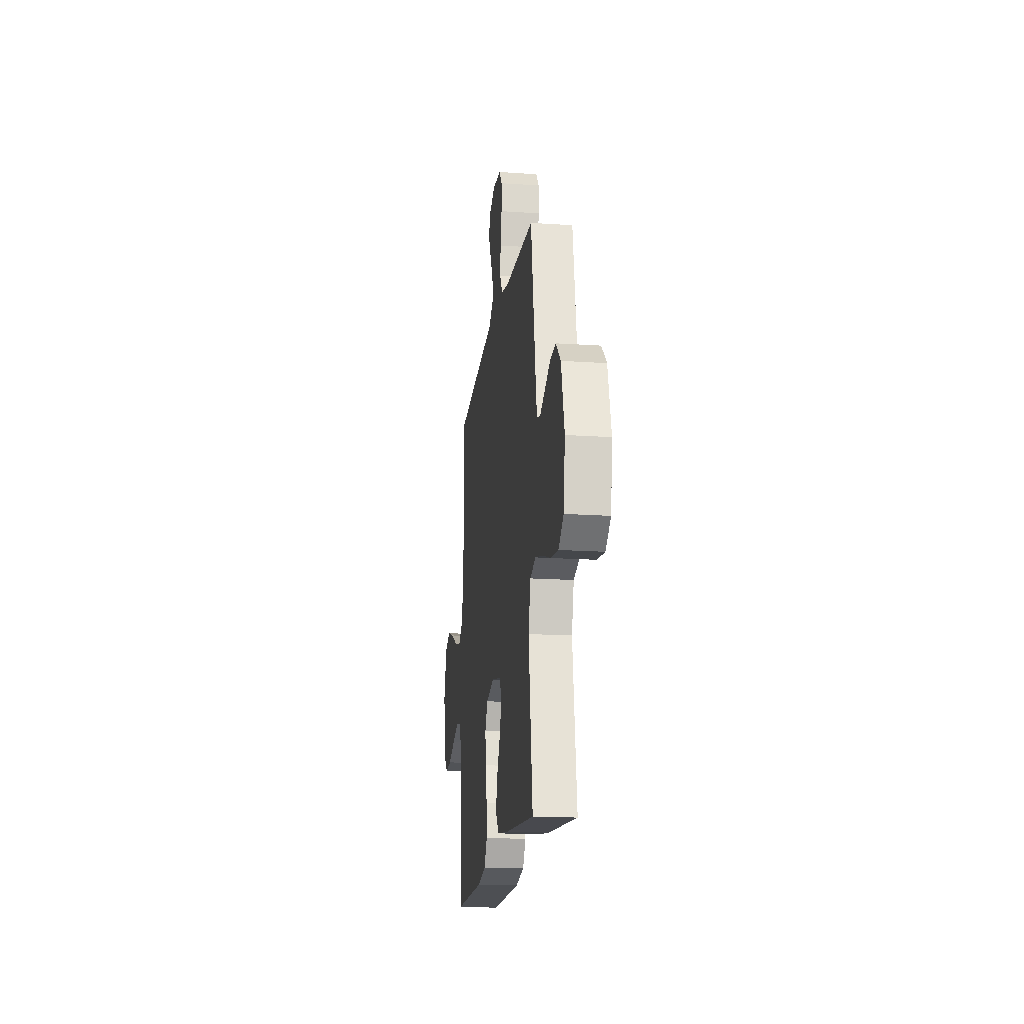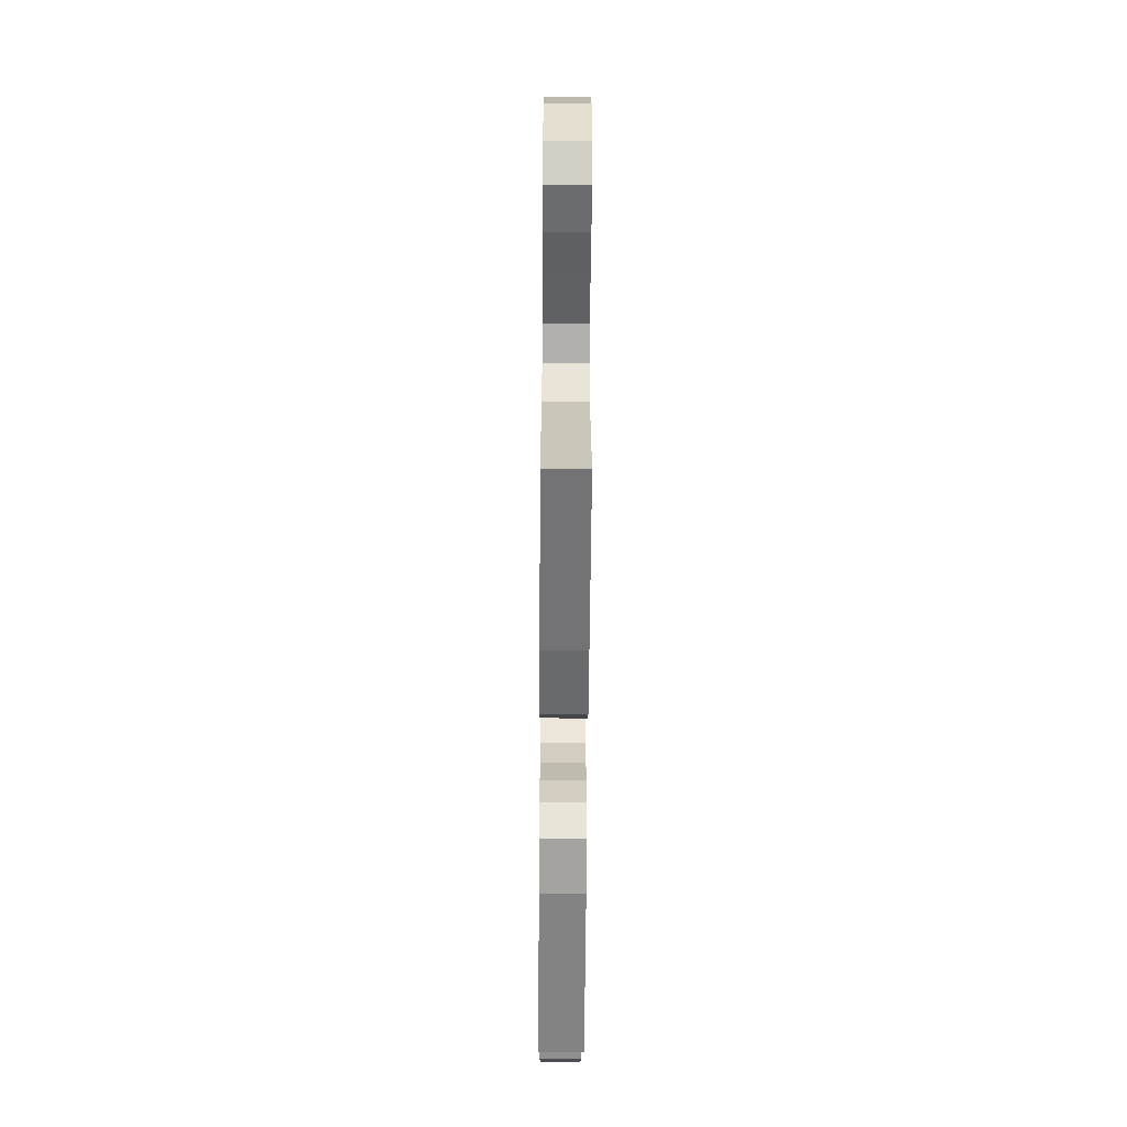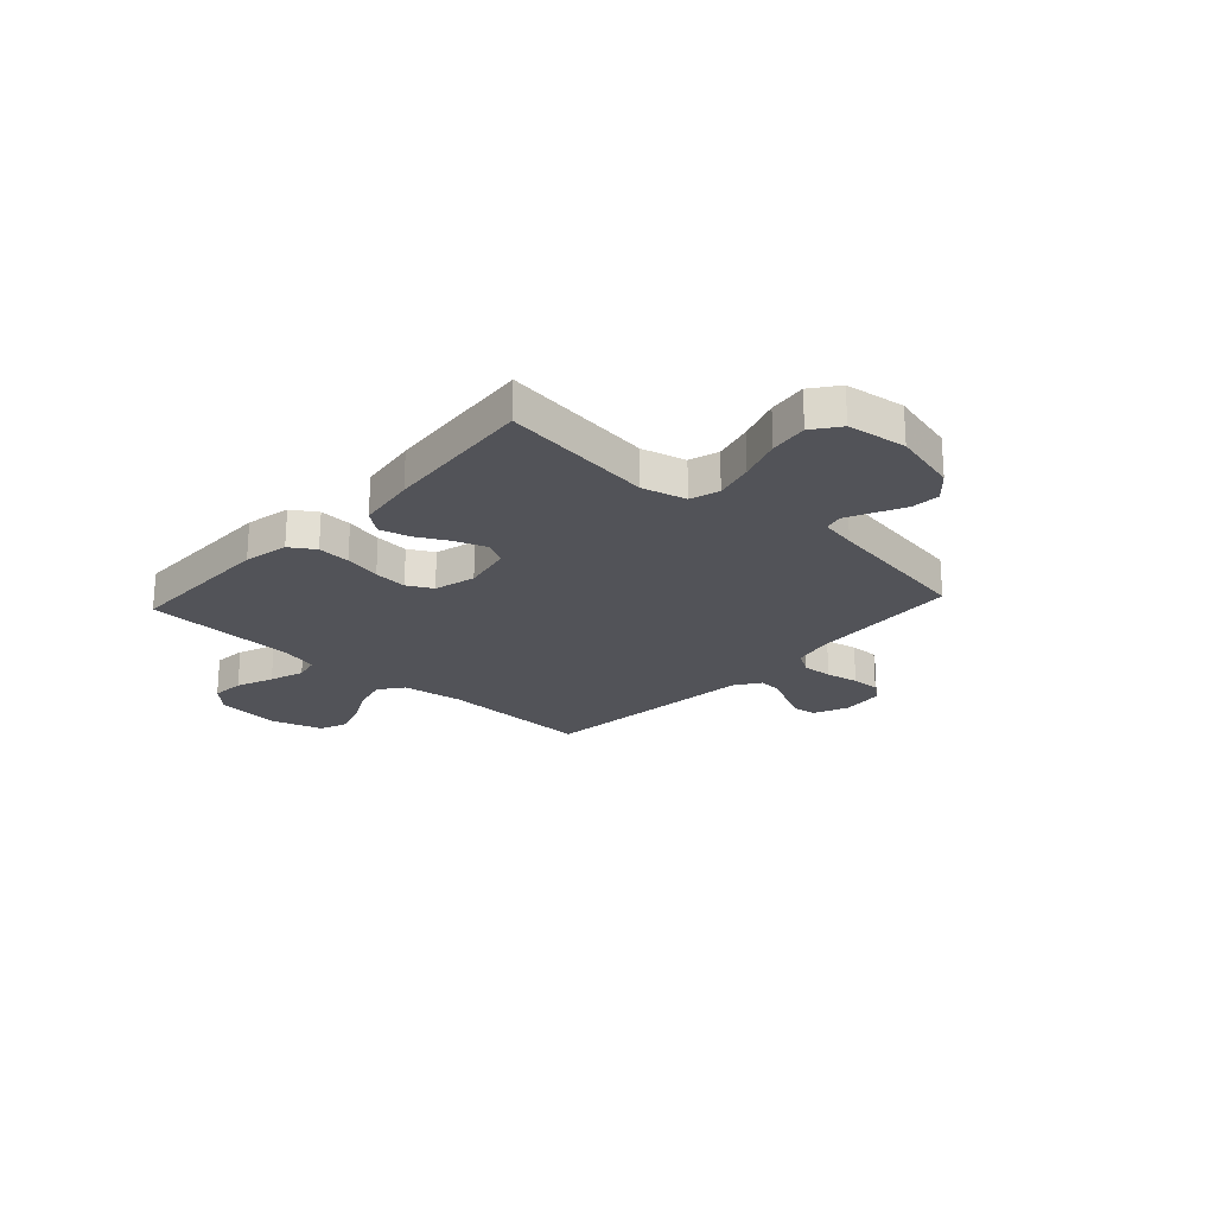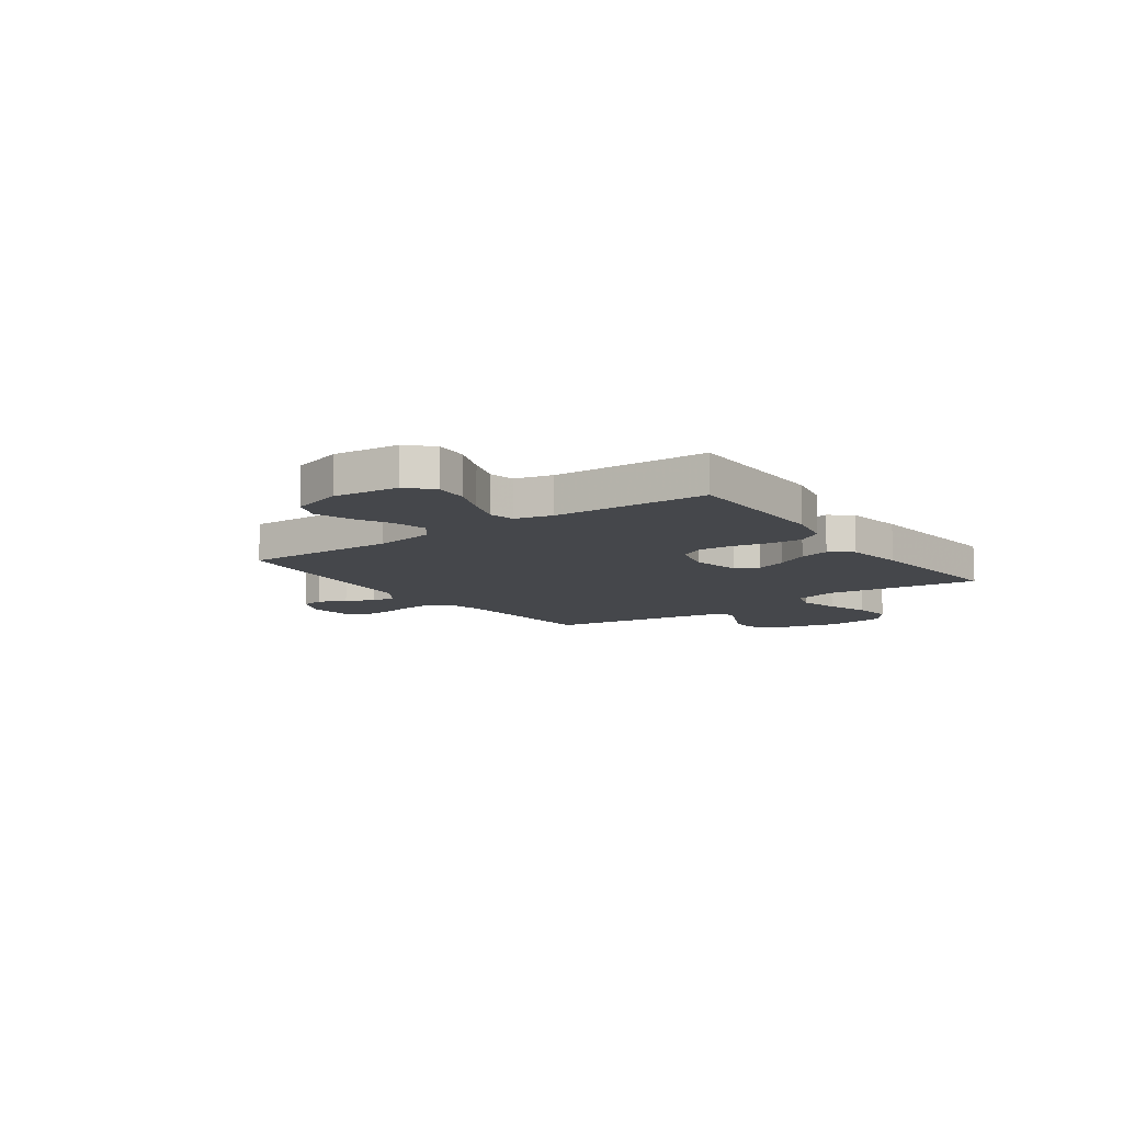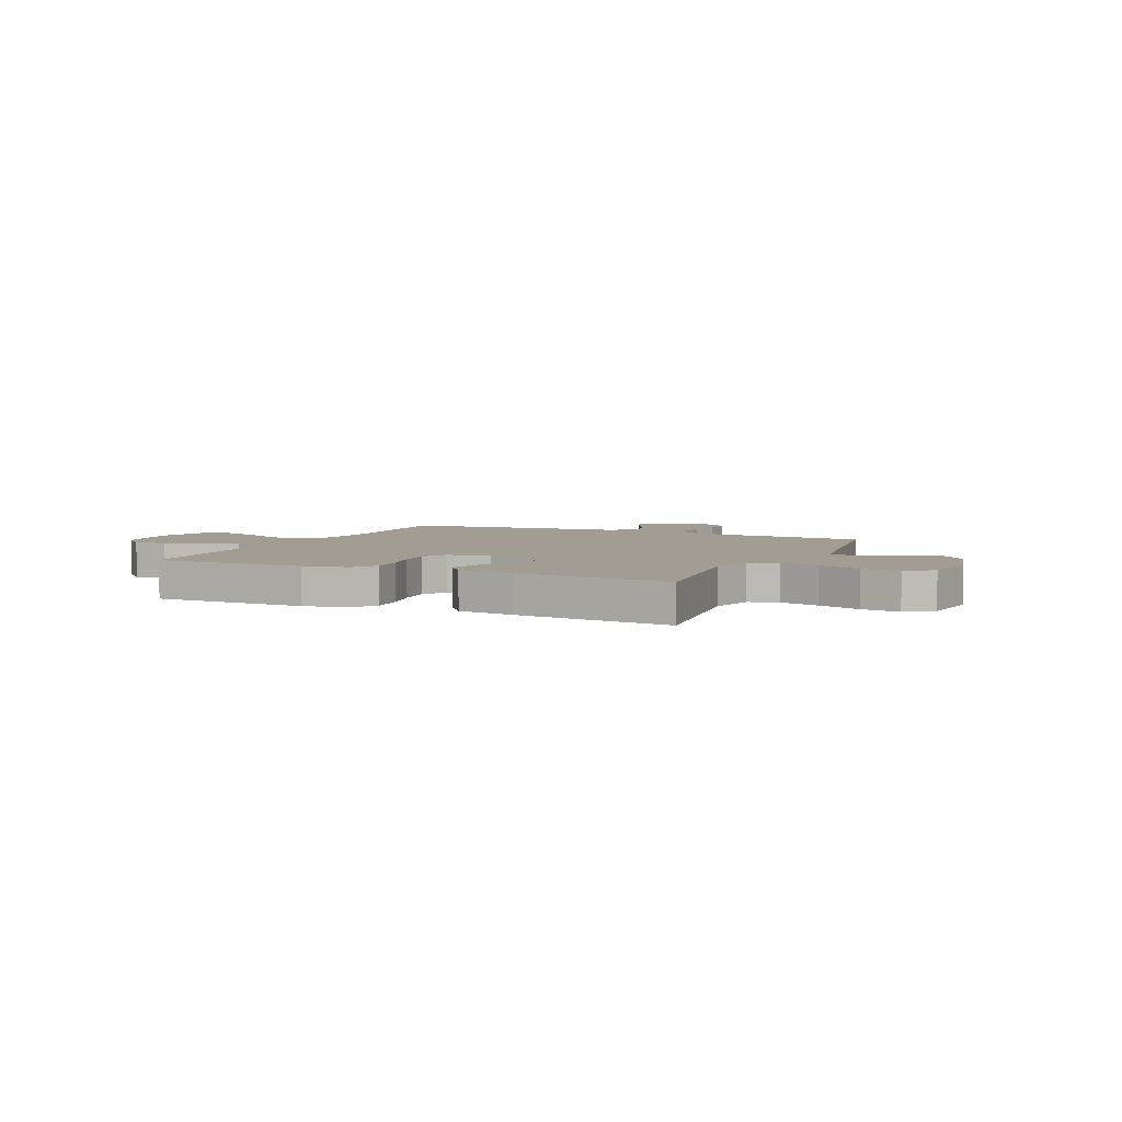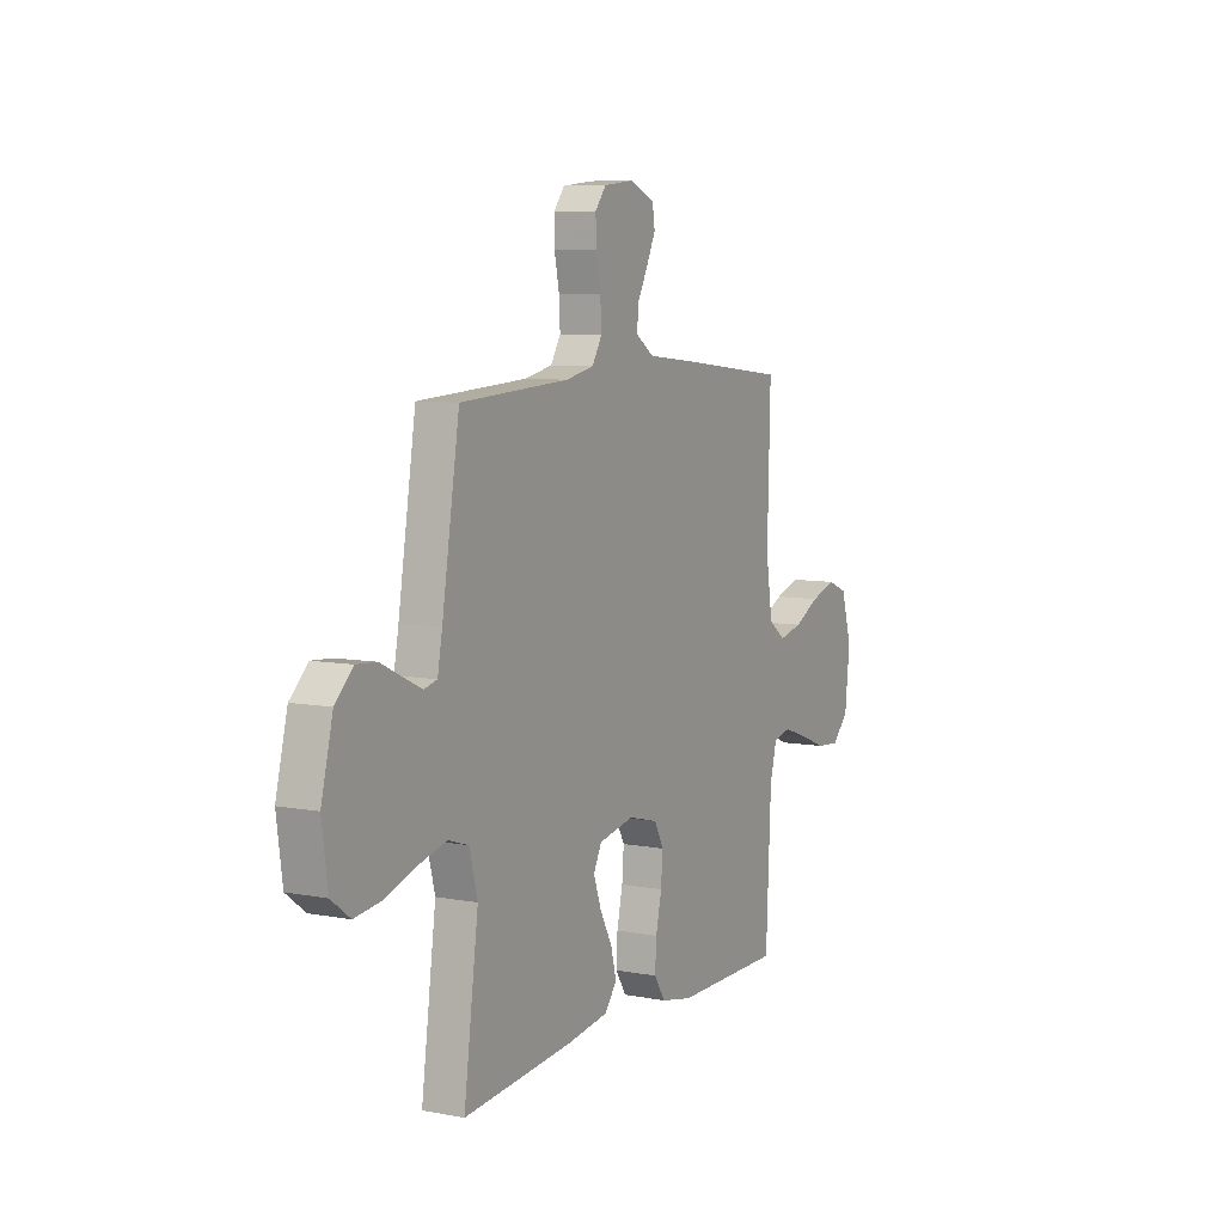
<metadata>
{"format":"obj","ext":"obj","renderer":"f3d","projection":"perspective","resolution":1024,"background":"white","views":[{"elev":-17.9,"azim":-97.6,"up":"+Z"},{"elev":-61.3,"azim":-90.4,"up":"+Z"},{"elev":-22.6,"azim":-132.5,"up":"+Y"},{"elev":-10.4,"azim":125.8,"up":"+Y"},{"elev":4.9,"azim":-155.4,"up":"+Y"},{"elev":7.5,"azim":-61.8,"up":"+Z"}]}
</metadata>
<code>
v -0.5 0.07 0.5
v -0.2 0.07 0.519
v -0.123 0.07 0.536
v -0.096 0.07 0.581
v -0.099 0.07 0.641
v -0.112 0.07 0.705
v -0.113 0.07 0.762
v -0.083 0.07 0.8
v 0 0.07 0.809
v 0.068 0.07 0.78
v 0.075 0.07 0.735
v 0.05 0.07 0.681
v 0.022 0.07 0.627
v 0.018 0.07 0.579
v 0.068 0.07 0.545
v 0.2 0.07 0.532
v 0.5 0.07 0.5
v 0.492 0.07 0.2
v 0.51 0.07 0.081
v 0.557 0.07 0.046
v 0.622 0.07 0.062
v 0.694 0.07 0.099
v 0.763 0.07 0.122
v 0.818 0.07 0.1
v 0.848 0.07 0
v 0.834 0.07 -0.127
v 0.788 0.07 -0.173
v 0.723 0.07 -0.168
v 0.65 0.07 -0.139
v 0.582 0.07 -0.116
v 0.533 0.07 -0.127
v 0.514 0.07 -0.2
v 0.5 0.07 -0.5
v 0.2 0.07 -0.501
v 0.113 0.07 -0.483
v 0.082 0.07 -0.435
v 0.086 0.07 -0.371
v 0.102 0.07 -0.299
v 0.107 0.07 -0.234
v 0.081 0.07 -0.185
v 0 0.07 -0.164
v -0.098 0.07 -0.184
v -0.12 0.07 -0.229
v -0.099 0.07 -0.289
v -0.065 0.07 -0.353
v -0.05 0.07 -0.412
v -0.084 0.07 -0.455
v -0.2 0.07 -0.472
v -0.5 0.07 -0.5
v -0.46 0.07 -0.2
v -0.482 0.07 -0.114
v -0.539 0.07 -0.096
v -0.616 0.07 -0.116
v -0.7 0.07 -0.145
v -0.775 0.07 -0.155
v -0.827 0.07 -0.116
v -0.843 0.07 0
v -0.811 0.07 0.129
v -0.762 0.07 0.177
v -0.706 0.07 0.173
v -0.648 0.07 0.145
v -0.597 0.07 0.121
v -0.561 0.07 0.13
v -0.548 0.07 0.2
v -0.5 0 0.5
v -0.2 0 0.519
v -0.123 0 0.536
v -0.096 0 0.581
v -0.099 0 0.641
v -0.112 0 0.705
v -0.113 0 0.762
v -0.083 0 0.8
v 0 0 0.809
v 0.068 0 0.78
v 0.075 0 0.735
v 0.05 0 0.681
v 0.022 0 0.627
v 0.018 0 0.579
v 0.068 0 0.545
v 0.2 0 0.532
v 0.5 0 0.5
v 0.492 0 0.2
v 0.51 0 0.081
v 0.557 0 0.046
v 0.622 0 0.062
v 0.694 0 0.099
v 0.763 0 0.122
v 0.818 0 0.1
v 0.848 0 0
v 0.834 0 -0.127
v 0.788 0 -0.173
v 0.723 0 -0.168
v 0.65 0 -0.139
v 0.582 0 -0.116
v 0.533 0 -0.127
v 0.514 0 -0.2
v 0.5 0 -0.5
v 0.2 0 -0.501
v 0.113 0 -0.483
v 0.082 0 -0.435
v 0.086 0 -0.371
v 0.102 0 -0.299
v 0.107 0 -0.234
v 0.081 0 -0.185
v 0 0 -0.164
v -0.098 0 -0.184
v -0.12 0 -0.229
v -0.099 0 -0.289
v -0.065 0 -0.353
v -0.05 0 -0.412
v -0.084 0 -0.455
v -0.2 0 -0.472
v -0.5 0 -0.5
v -0.46 0 -0.2
v -0.482 0 -0.114
v -0.539 0 -0.096
v -0.616 0 -0.116
v -0.7 0 -0.145
v -0.775 0 -0.155
v -0.827 0 -0.116
v -0.843 0 0
v -0.811 0 0.129
v -0.762 0 0.177
v -0.706 0 0.173
v -0.648 0 0.145
v -0.597 0 0.121
v -0.561 0 0.13
v -0.548 0 0.2
f 58 59 60 61
f 58 61 62
f 57 58 62
f 56 57 62 63
f 53 54 55 56
f 52 53 56 63
f 47 48 49 50
f 47 50 51
f 44 45 46 47
f 43 44 47 51
f 42 43 51
f 41 42 51 52
f 35 36 37 38
f 35 38 39
f 32 33 34 35
f 31 32 35 39
f 26 27 28 29
f 26 29 30
f 25 26 30
f 24 25 30 31
f 21 22 23 24
f 20 21 24 31
f 15 16 17 18
f 14 15 18 19
f 10 11 12 13
f 8 9 10 13
f 8 13 14
f 5 6 7 8
f 4 5 8 14
f 3 4 14 19
f 64 1 2
f 41 52 63 64
f 40 41 64 2
f 20 31 39 40
f 19 20 40
f 2 3 19 40
f 125 124 123 122
f 126 125 122
f 126 122 121
f 127 126 121 120
f 120 119 118 117
f 127 120 117 116
f 114 113 112 111
f 115 114 111
f 111 110 109 108
f 115 111 108 107
f 115 107 106
f 116 115 106 105
f 102 101 100 99
f 103 102 99
f 99 98 97 96
f 103 99 96 95
f 93 92 91 90
f 94 93 90
f 94 90 89
f 95 94 89 88
f 88 87 86 85
f 95 88 85 84
f 82 81 80 79
f 83 82 79 78
f 77 76 75 74
f 77 74 73 72
f 78 77 72
f 72 71 70 69
f 78 72 69 68
f 83 78 68 67
f 66 65 128
f 128 127 116 105
f 66 128 105 104
f 104 103 95 84
f 104 84 83
f 104 83 67 66
f 1 65 66 2
f 2 66 67 3
f 3 67 68 4
f 4 68 69 5
f 5 69 70 6
f 6 70 71 7
f 7 71 72 8
f 8 72 73 9
f 9 73 74 10
f 10 74 75 11
f 11 75 76 12
f 12 76 77 13
f 13 77 78 14
f 14 78 79 15
f 15 79 80 16
f 16 80 81 17
f 17 81 82 18
f 18 82 83 19
f 19 83 84 20
f 20 84 85 21
f 21 85 86 22
f 22 86 87 23
f 23 87 88 24
f 24 88 89 25
f 25 89 90 26
f 26 90 91 27
f 27 91 92 28
f 28 92 93 29
f 29 93 94 30
f 30 94 95 31
f 31 95 96 32
f 32 96 97 33
f 33 97 98 34
f 34 98 99 35
f 35 99 100 36
f 36 100 101 37
f 37 101 102 38
f 38 102 103 39
f 39 103 104 40
f 40 104 105 41
f 41 105 106 42
f 42 106 107 43
f 43 107 108 44
f 44 108 109 45
f 45 109 110 46
f 46 110 111 47
f 47 111 112 48
f 48 112 113 49
f 49 113 114 50
f 50 114 115 51
f 51 115 116 52
f 52 116 117 53
f 53 117 118 54
f 54 118 119 55
f 55 119 120 56
f 56 120 121 57
f 57 121 122 58
f 58 122 123 59
f 59 123 124 60
f 60 124 125 61
f 61 125 126 62
f 62 126 127 63
f 63 127 128 64
f 64 128 65 1

</code>
